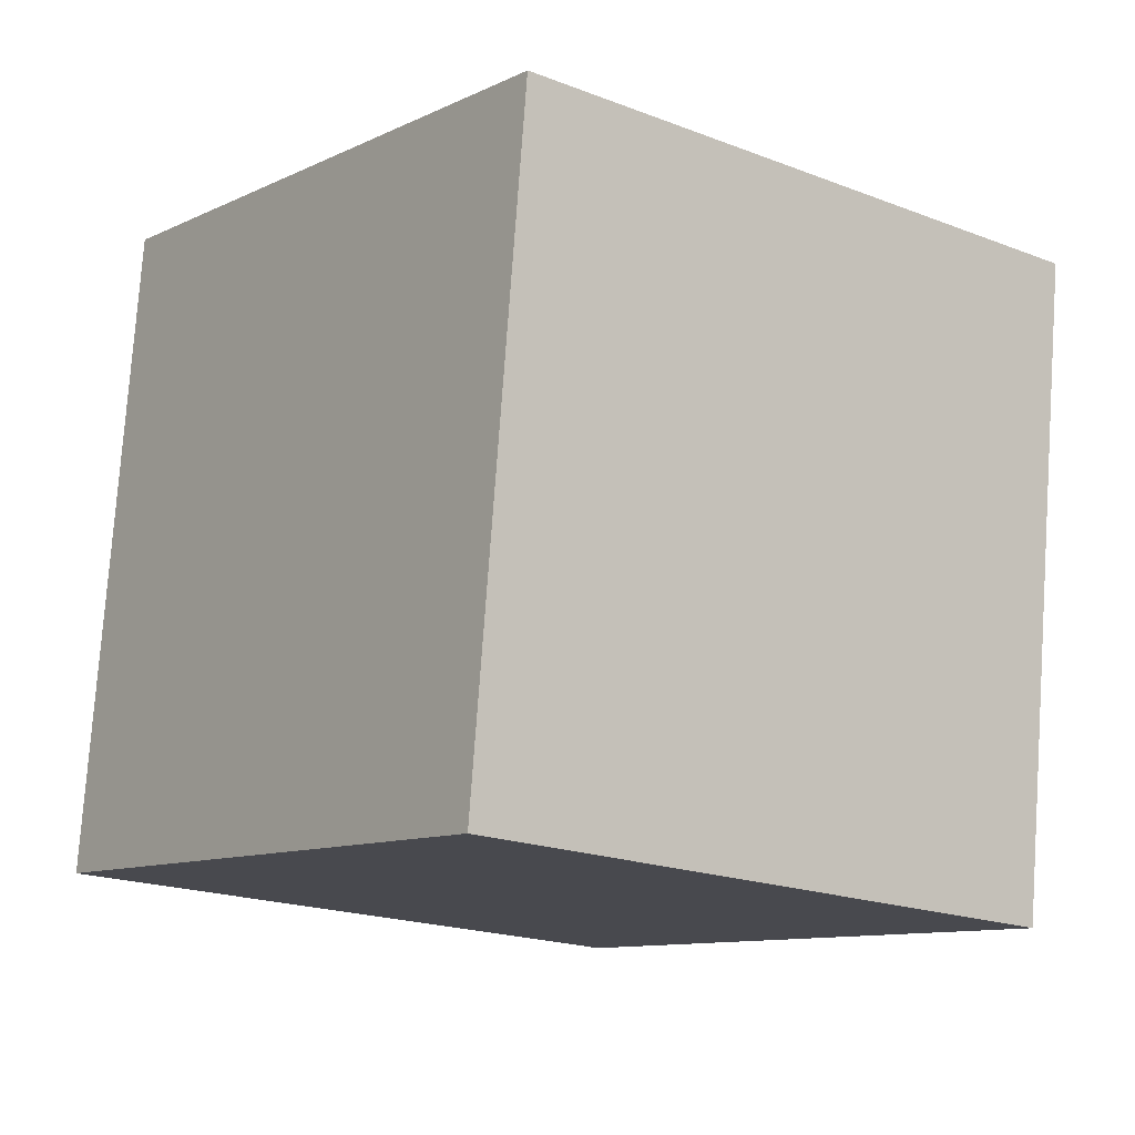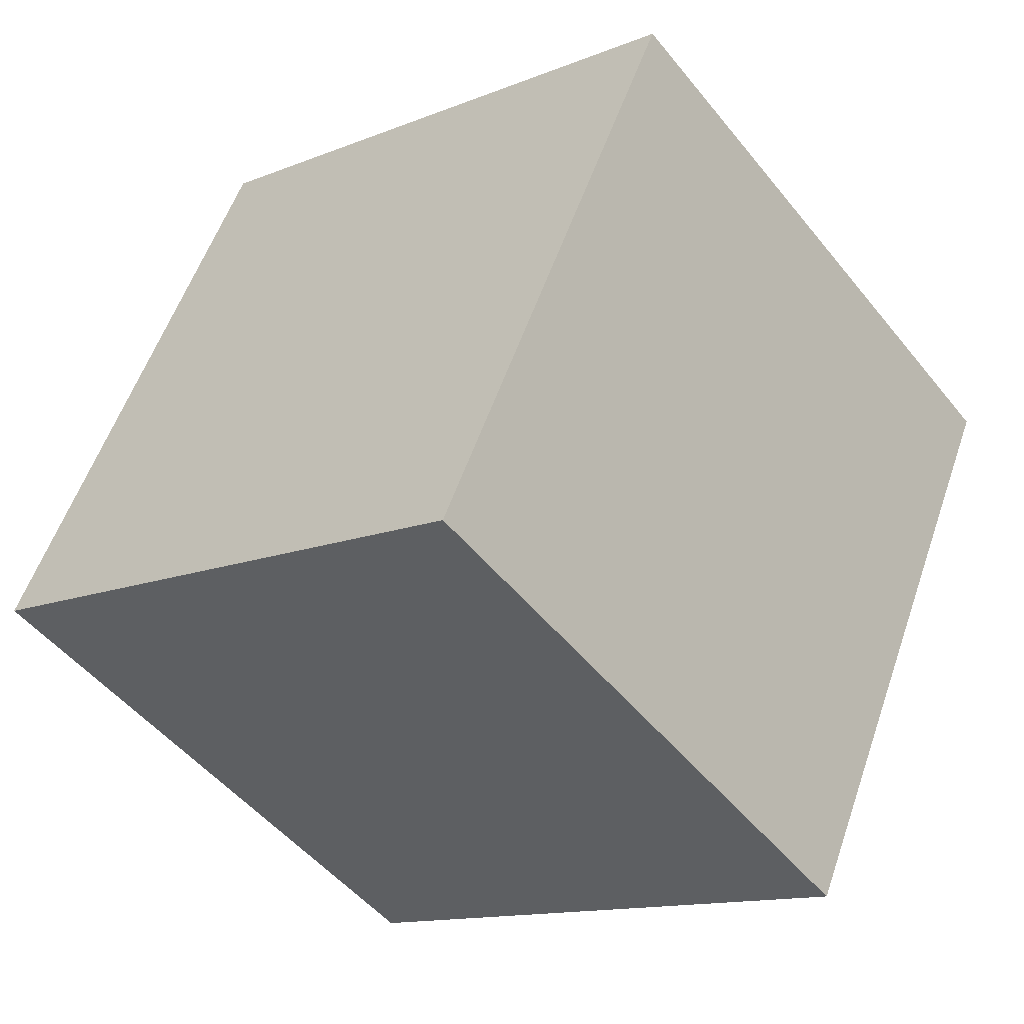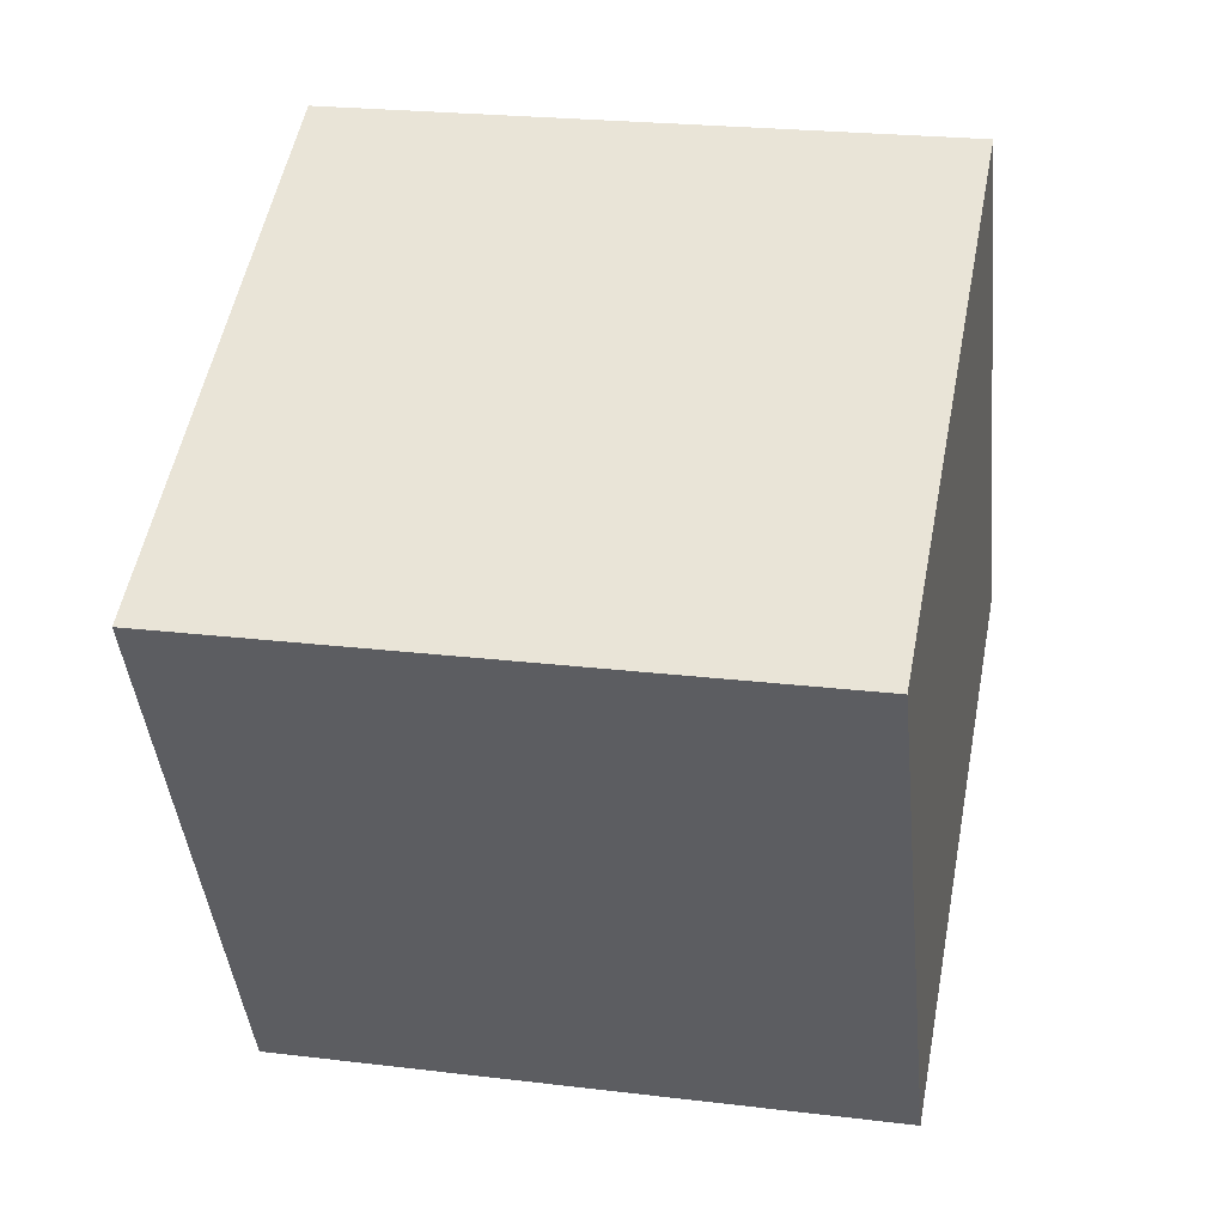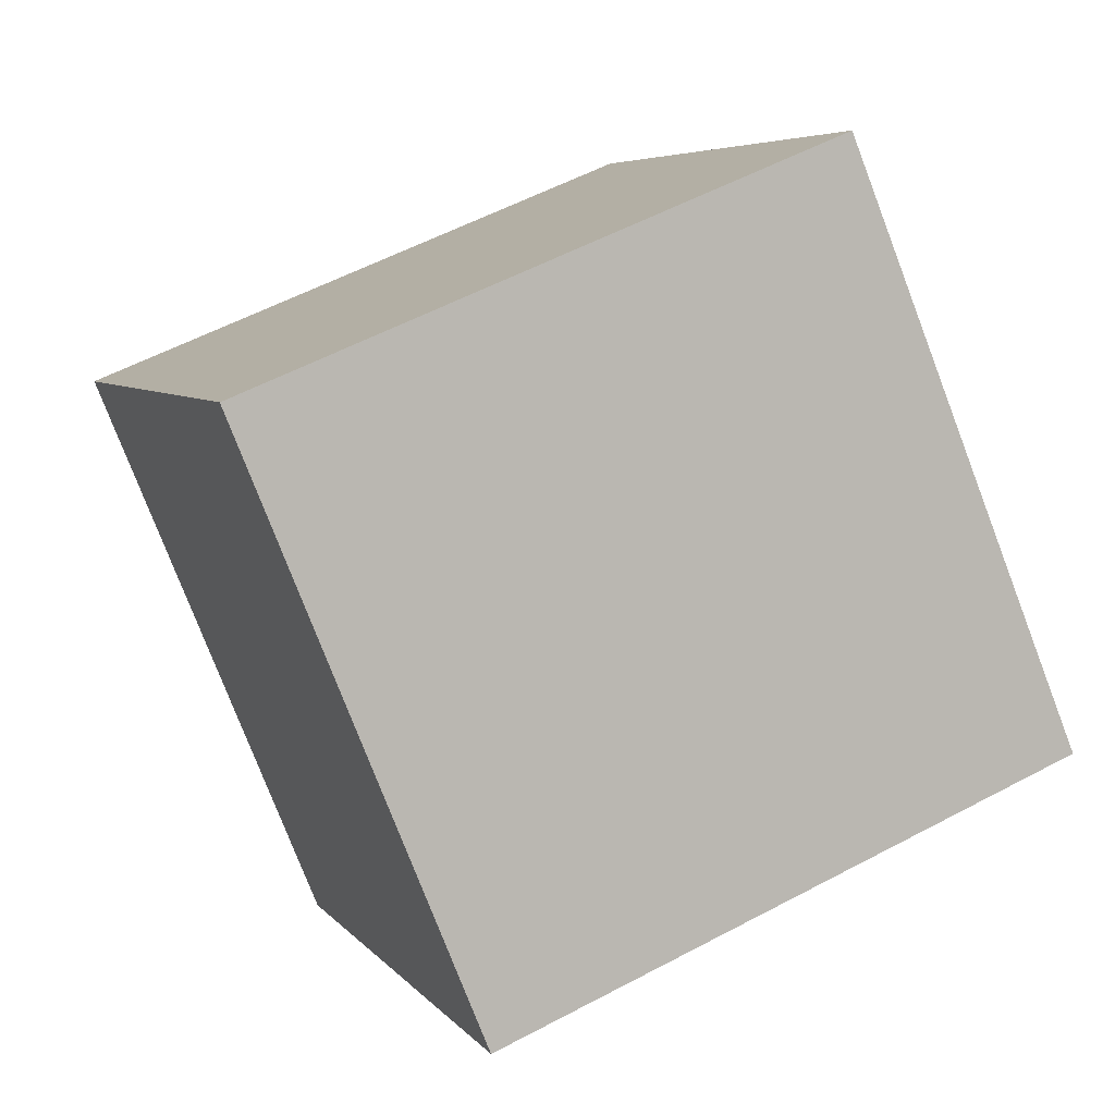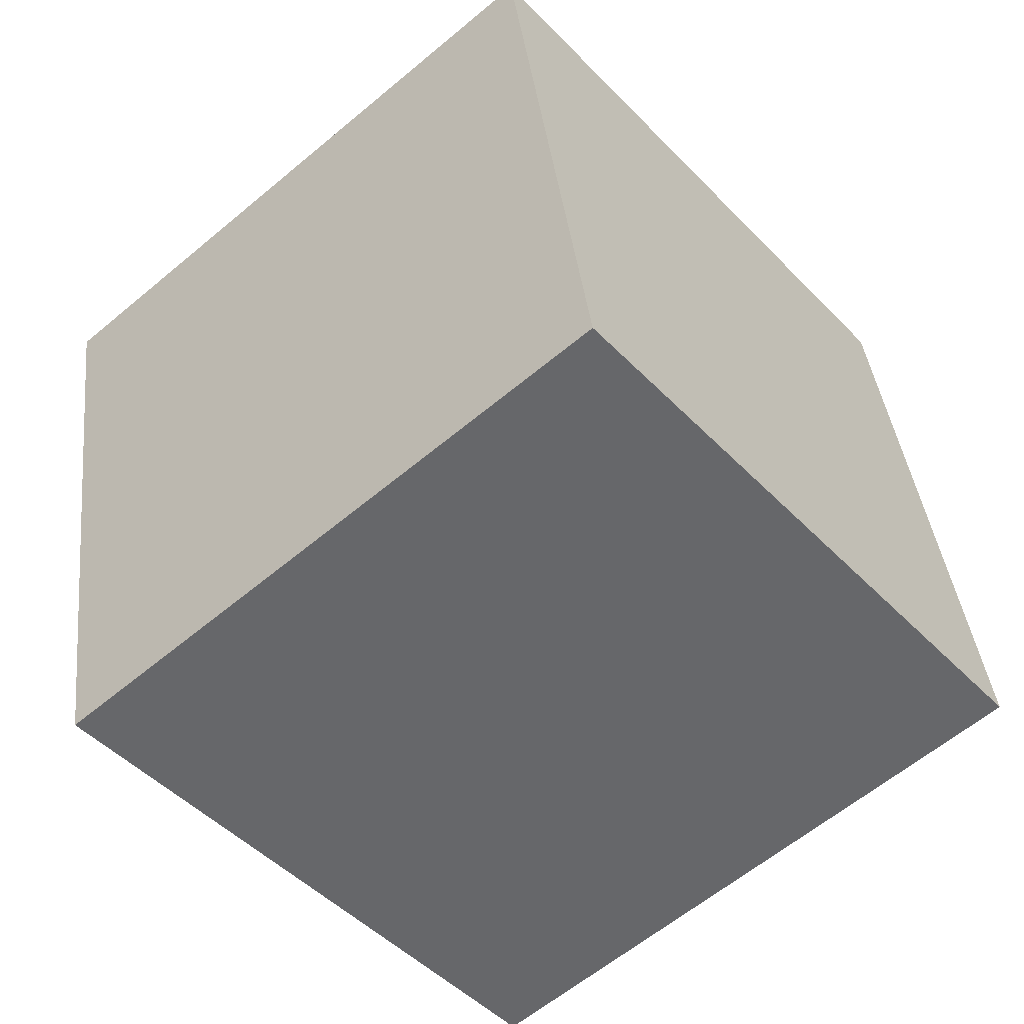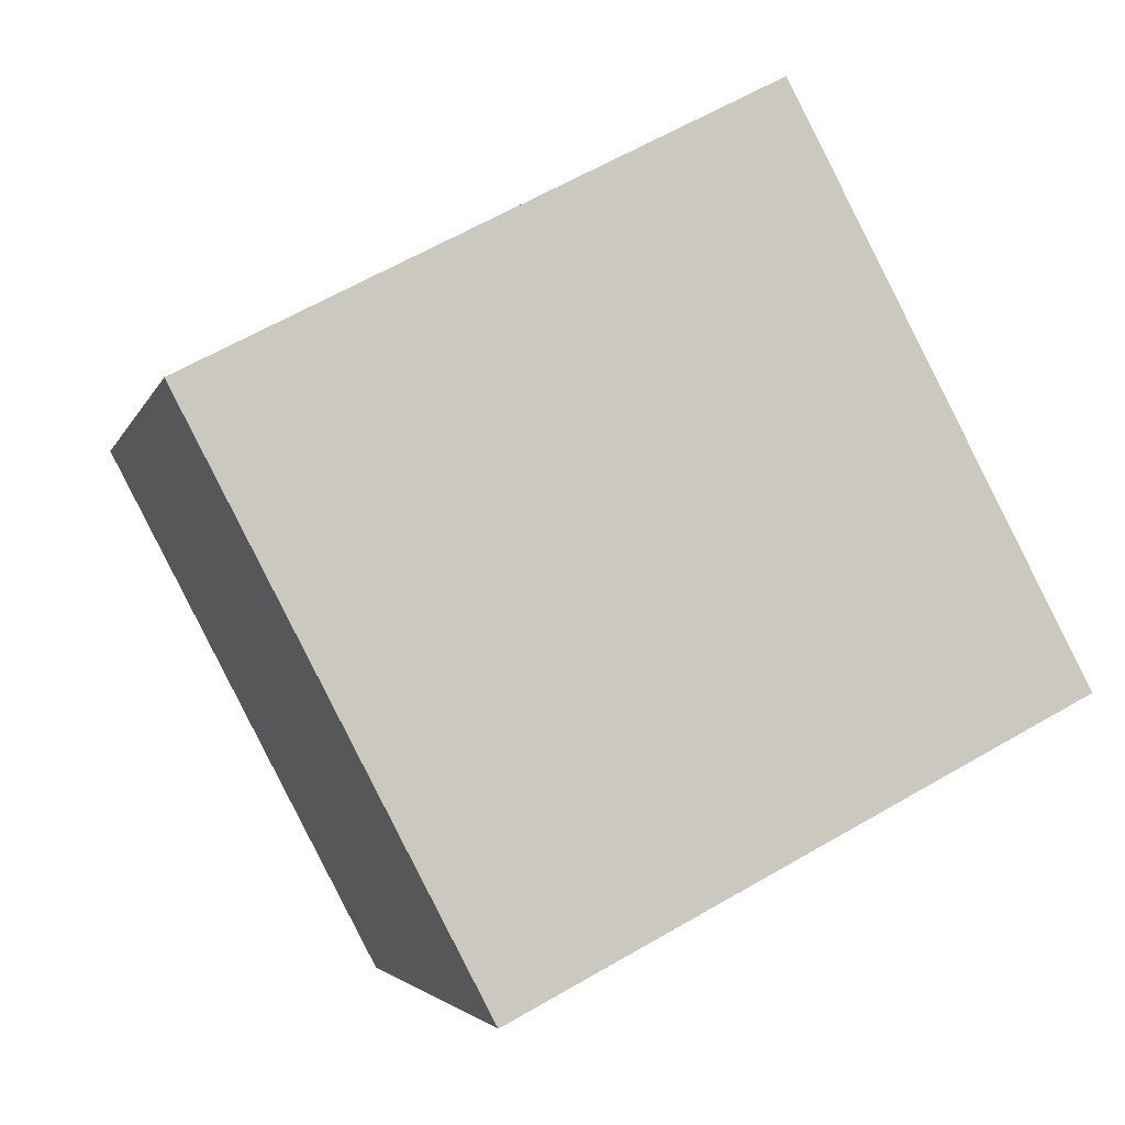
<metadata>
{"format":"obj","ext":"obj","renderer":"f3d","projection":"perspective","resolution":1024,"background":"white","views":[{"elev":-20.0,"azim":161.1,"up":"+Z"},{"elev":-25.0,"azim":130.9,"up":"+Y"},{"elev":-21.1,"azim":97.1,"up":"+Y"},{"elev":14.1,"azim":-20.9,"up":"+Y"},{"elev":-57.0,"azim":-119.8,"up":"+Z"},{"elev":-77.4,"azim":25.6,"up":"+Y"}]}
</metadata>
<code>
o Cube.043_Cube.884
v -1.149 1.159 1.113
v -1.458 2.04 0.978
v -1.173 1.294 2.046
v -1.482 2.175 1.911
v -2.039 0.8497 1.134
v -2.349 1.731 0.9993
v -2.064 0.9838 2.067
v -2.373 1.865 1.933
f 2 3 1
f 4 7 3
f 8 5 7
f 6 1 5
f 7 1 3
f 4 6 8
f 2 4 3
f 4 8 7
f 8 6 5
f 6 2 1
f 7 5 1
f 4 2 6

</code>
